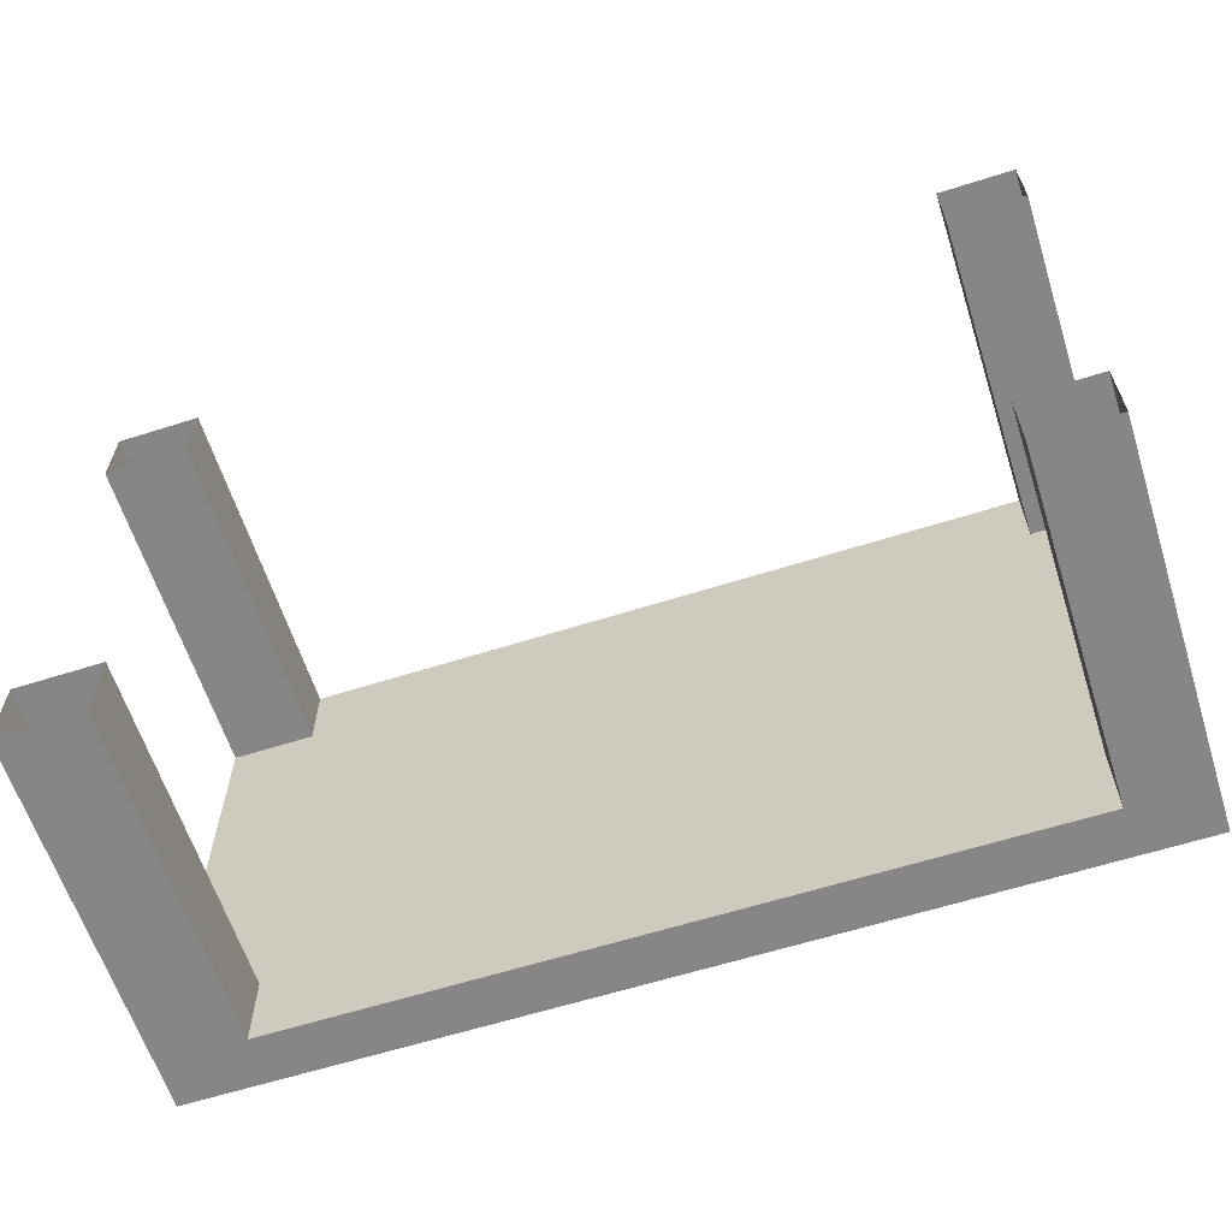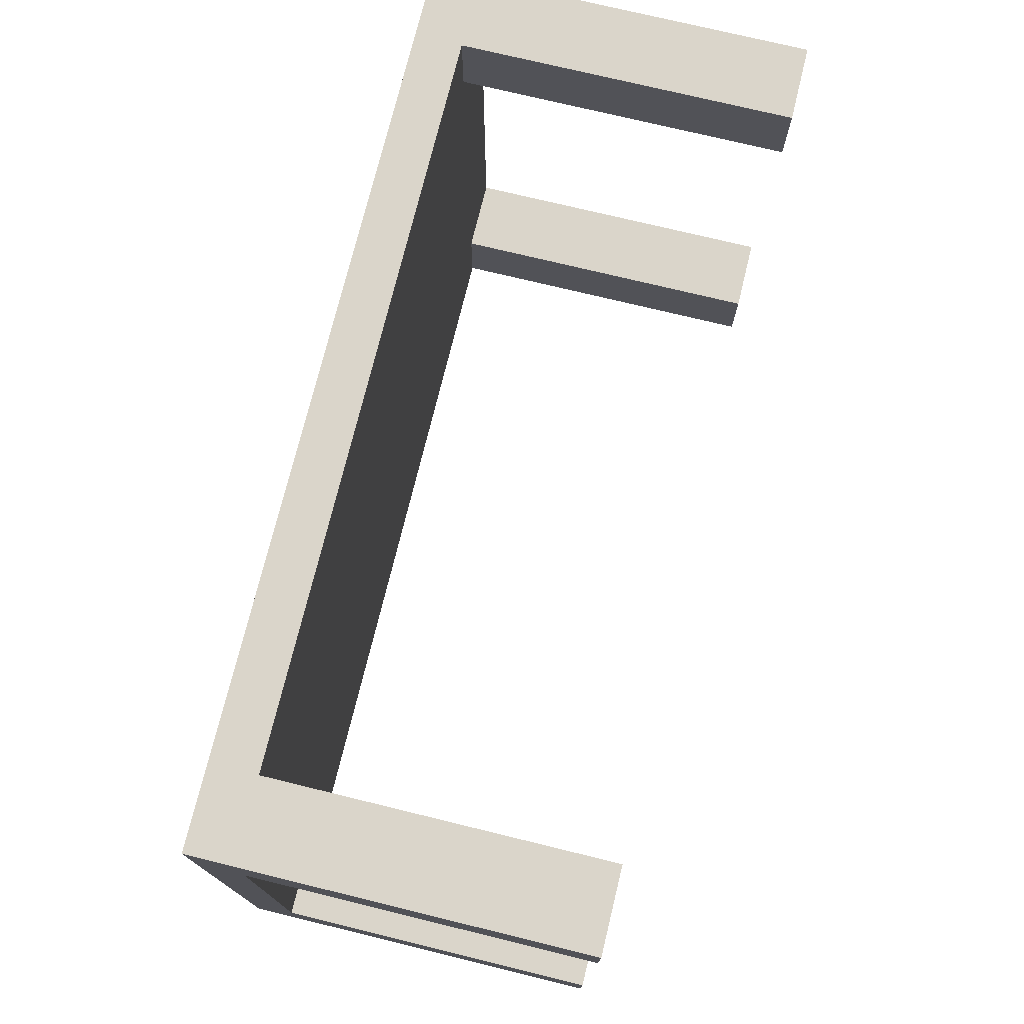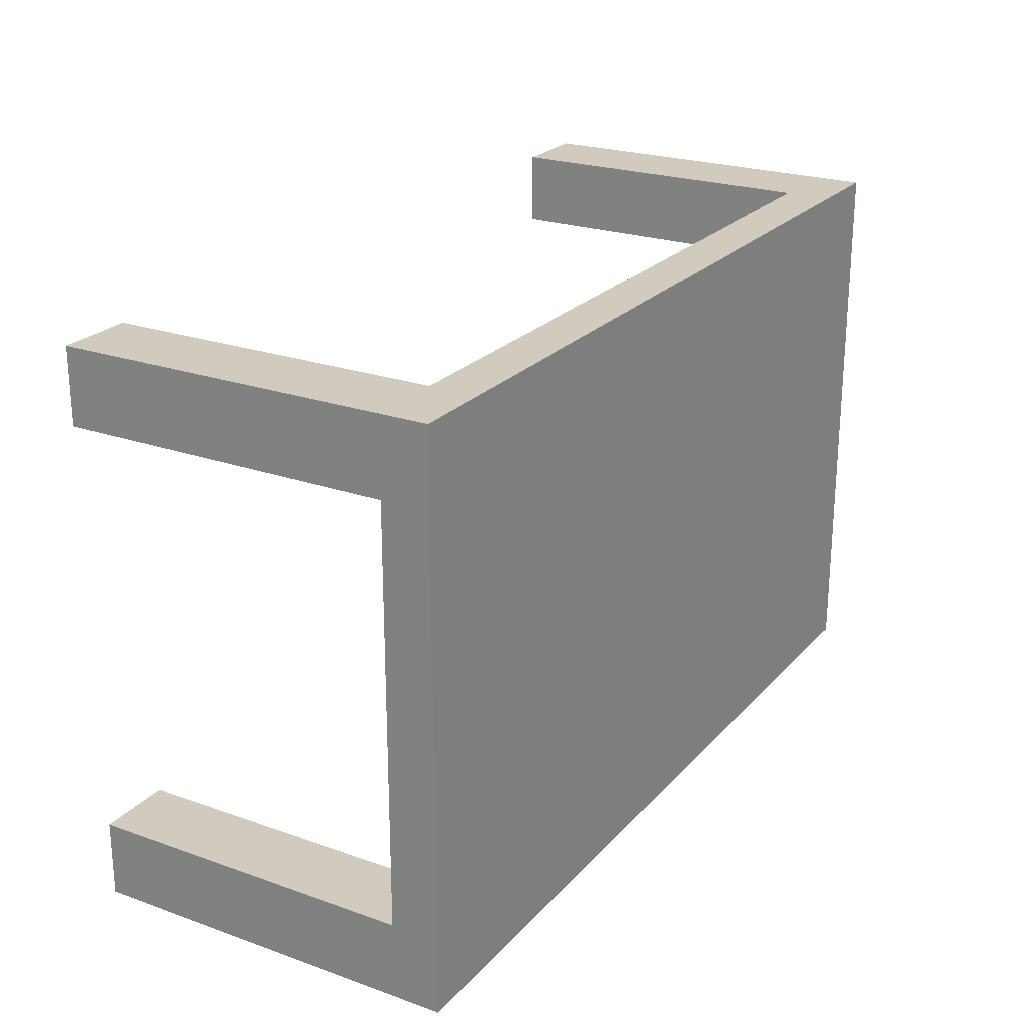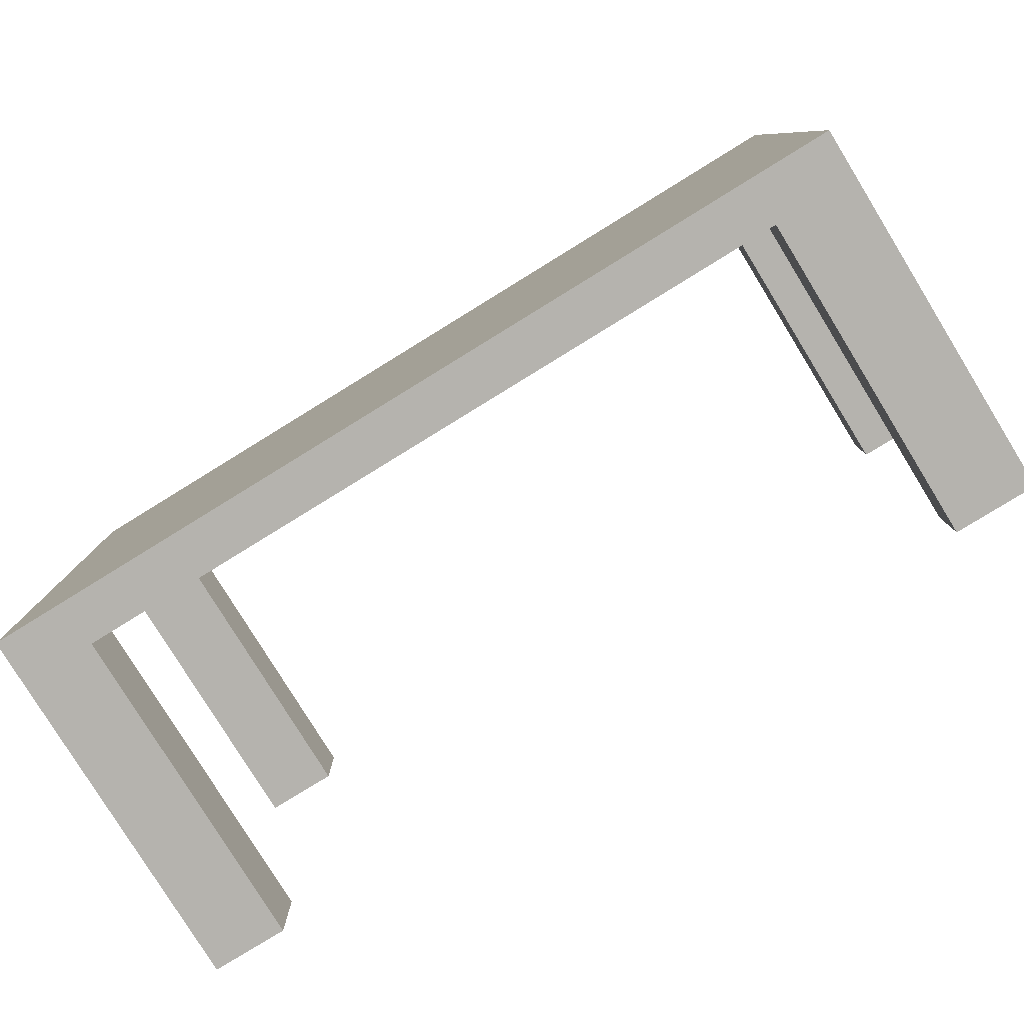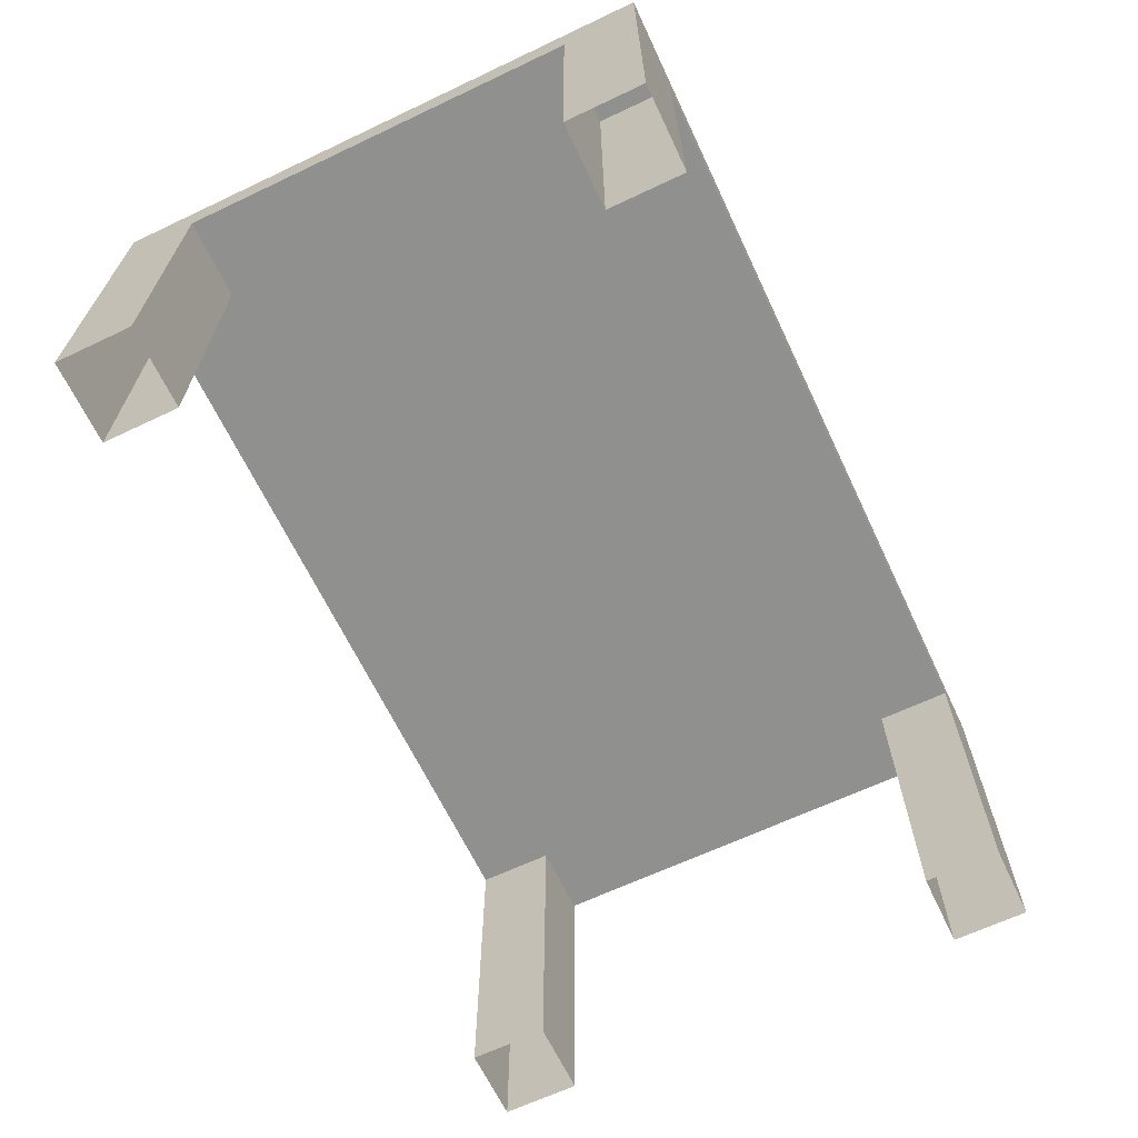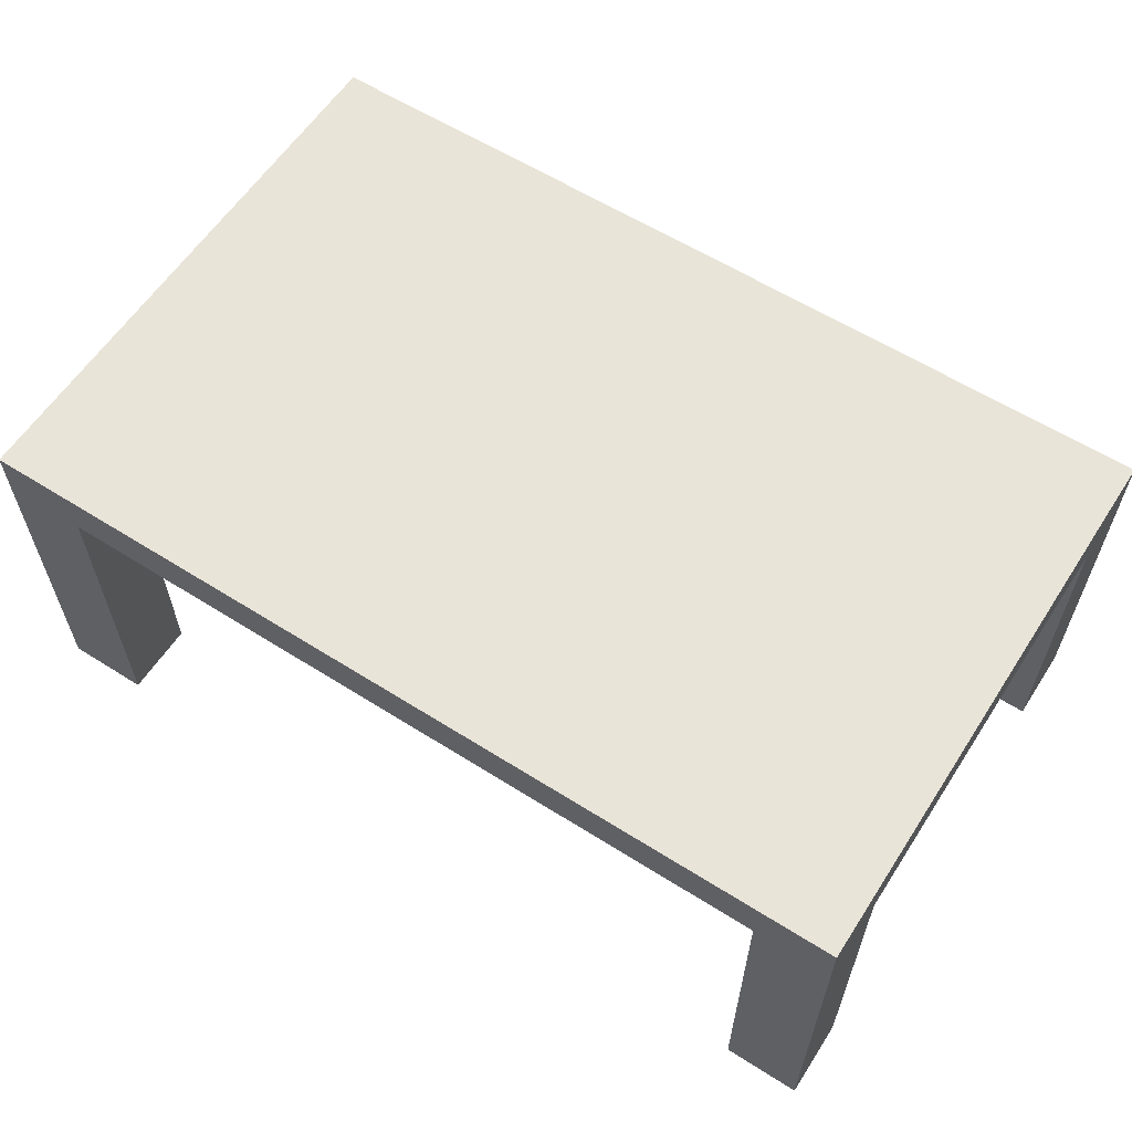
<metadata>
{"format":"obj","ext":"obj","renderer":"f3d","projection":"perspective","resolution":1024,"background":"white","views":[{"elev":-62.1,"azim":17.8,"up":"+Z"},{"elev":74.3,"azim":-76.3,"up":"+Z"},{"elev":23.3,"azim":120.7,"up":"+Z"},{"elev":-80.0,"azim":-148.4,"up":"+Z"},{"elev":-65.5,"azim":-64.6,"up":"+Y"},{"elev":60.0,"azim":32.9,"up":"+Y"}]}
</metadata>
<code>
v 0.3965 -0.202 -0.1835
v 0.3965 0.1334 -0.2519
v 0.3965 -0.202 -0.2519
v 0.3965 0.1334 -0.1835
v 0.3295 -0.202 -0.2519
v 0.3965 0.09147 -0.1835
v 0.3295 0.1334 0.2512
v 0.3295 0.09147 -0.2519
v 0.3295 0.09147 -0.1835
v 0.3965 0.1334 0.1841
v 0.3295 0.1334 -0.2519
v 0.3295 -0.202 -0.1835
v 0.3295 0.09147 0.1841
v 0.3965 0.09147 0.1841
v 0.3965 0.1334 0.2512
v -0.3266 0.1334 0.2512
v -0.3266 0.1334 -0.2519
v -0.3266 0.09147 0.2512
v 0.3965 -0.202 0.2512
v 0.3295 0.09147 0.2512
v -0.3266 0.09147 -0.2519
v 0.3295 -0.202 0.1841
v 0.3965 -0.202 0.1841
v -0.4 0.1334 0.2512
v -0.4 0.1334 -0.2519
v -0.3266 0.09147 0.1841
v 0.3295 -0.202 0.2512
v -0.4 -0.202 -0.2519
v -0.3266 -0.202 0.2512
v -0.3266 0.09147 -0.1835
v -0.4 0.1334 0.1841
v -0.3266 -0.202 -0.2519
v -0.4 0.1334 -0.1835
v -0.3266 -0.202 0.1841
v -0.4 0.09147 0.1841
v -0.3266 -0.202 -0.1835
v -0.4 -0.202 0.2512
v -0.4 -0.202 -0.1835
v -0.4 -0.202 0.1841
v -0.4 0.09147 -0.1835
v -0.3266 0.1334 -0.1835
v 0.3295 0.1334 -0.1835
v -0.3266 0.1334 0.1841
v 0.3295 0.1334 0.1841
g mesh1_mesh1-geometry
f 1 2 3
f 2 1 4
f 2 5 3
f 4 1 6
f 4 7 2
f 5 2 8
f 1 9 6
f 4 6 10
f 10 7 4
f 2 7 11
f 8 2 11
f 9 5 8
f 9 1 12
f 9 13 6
f 14 10 6
f 7 10 15
f 11 7 16
f 11 17 8
f 5 9 12
f 8 18 9
f 14 6 13
f 9 18 13
f 14 19 10
f 10 19 15
f 15 20 7
f 7 20 16
f 11 16 17
f 21 8 17
f 21 18 8
f 22 14 13
f 20 13 18
f 19 14 23
f 19 20 15
f 18 16 20
f 17 16 24
f 25 21 17
f 26 18 21
f 14 22 23
f 20 22 13
f 20 19 27
f 18 24 16
f 17 24 25
f 28 21 25
f 26 29 18
f 30 26 21
f 22 20 27
f 29 24 18
f 25 24 31
f 21 28 32
f 33 28 25
f 29 26 34
f 26 30 35
f 21 36 30
f 24 29 37
f 24 35 31
f 25 31 33
f 36 21 32
f 28 33 38
f 26 39 34
f 40 35 30
f 39 26 35
f 36 40 30
f 39 24 37
f 35 24 39
f 31 35 33
f 38 33 40
f 40 33 35
f 40 36 38
g mesh1_mesh1-geometry
f 3 2 1
f 4 1 2
f 3 5 2
f 6 1 4
f 2 7 4
f 8 2 5
f 6 9 1
f 10 6 4
f 4 7 10
f 11 7 2
f 11 2 8
f 8 5 9
f 12 1 9
f 6 13 9
f 6 10 14
f 15 10 7
f 16 7 11
f 8 17 11
f 12 9 5
f 9 18 8
f 13 6 14
f 13 18 9
f 10 19 14
f 15 19 10
f 7 20 15
f 16 20 7
f 17 16 11
f 17 8 21
f 8 18 21
f 13 14 22
f 18 13 20
f 23 14 19
f 15 20 19
f 20 16 18
f 24 16 17
f 17 21 25
f 21 18 26
f 23 22 14
f 13 22 20
f 27 19 20
f 16 24 18
f 25 24 17
f 25 21 28
f 18 29 26
f 21 26 30
f 27 20 22
f 18 24 29
f 31 24 25
f 32 28 21
f 25 28 33
f 34 26 29
f 35 30 26
f 30 36 21
f 37 29 24
f 31 35 24
f 33 31 25
f 32 21 36
f 38 33 28
f 34 39 26
f 30 35 40
f 35 26 39
f 30 40 36
f 37 24 39
f 39 24 35
f 33 35 31
f 40 33 38
f 35 33 40
f 38 36 40
g mesh2_mesh2-geometry
l 30 41
g mesh3_mesh3-geometry
l 9 42
g mesh4_mesh4-geometry
l 26 43
g mesh5_mesh5-geometry
l 13 44

</code>
